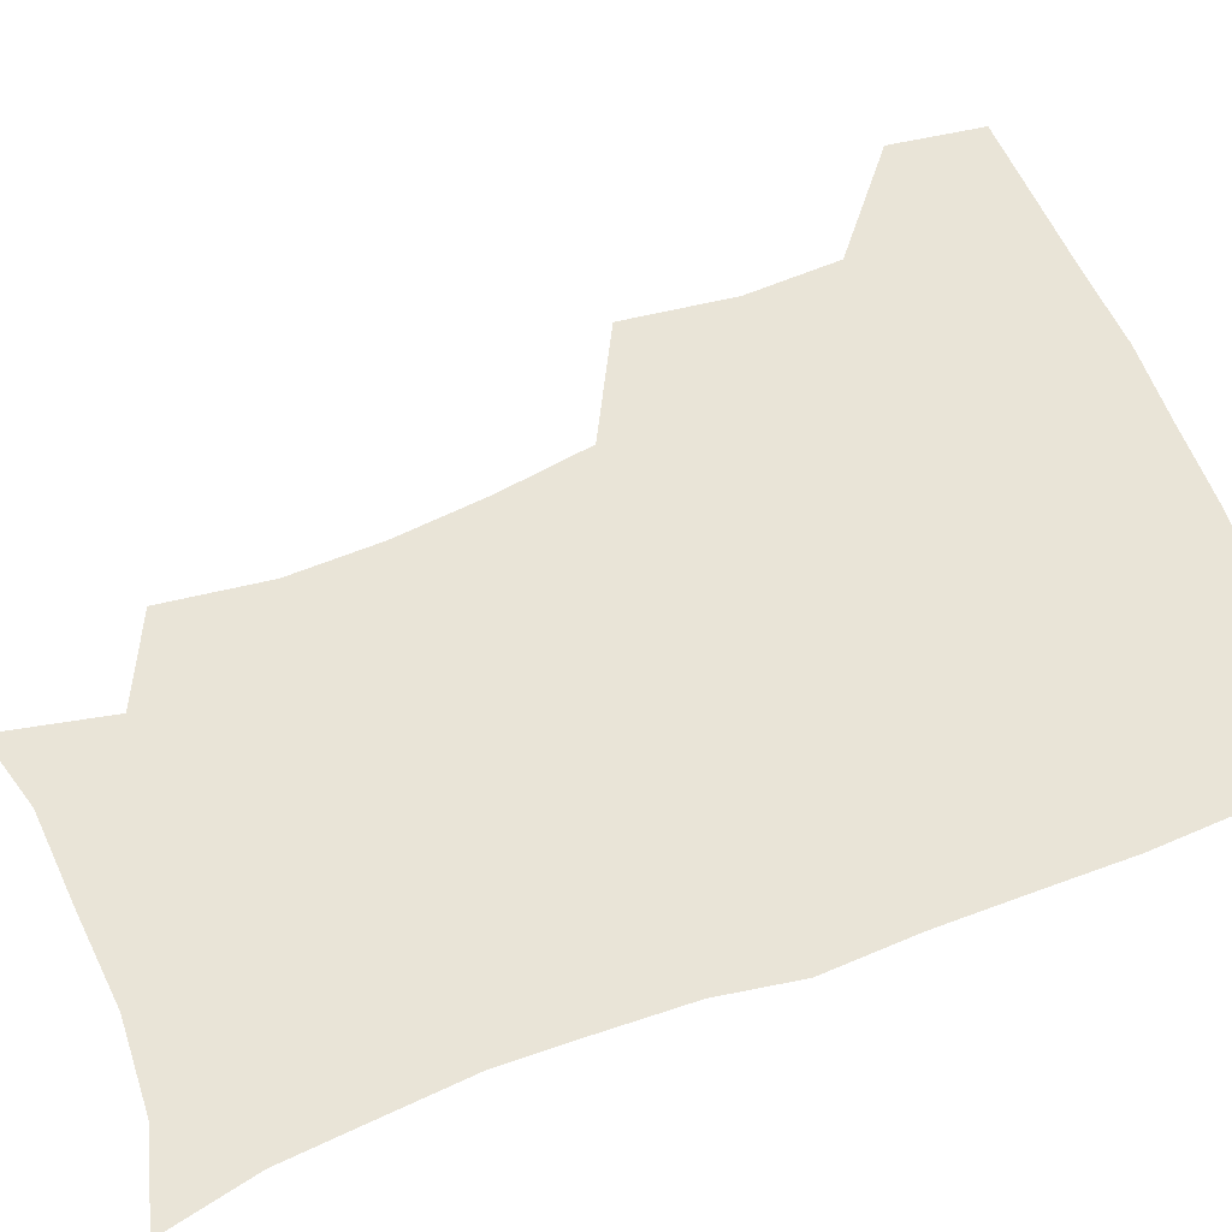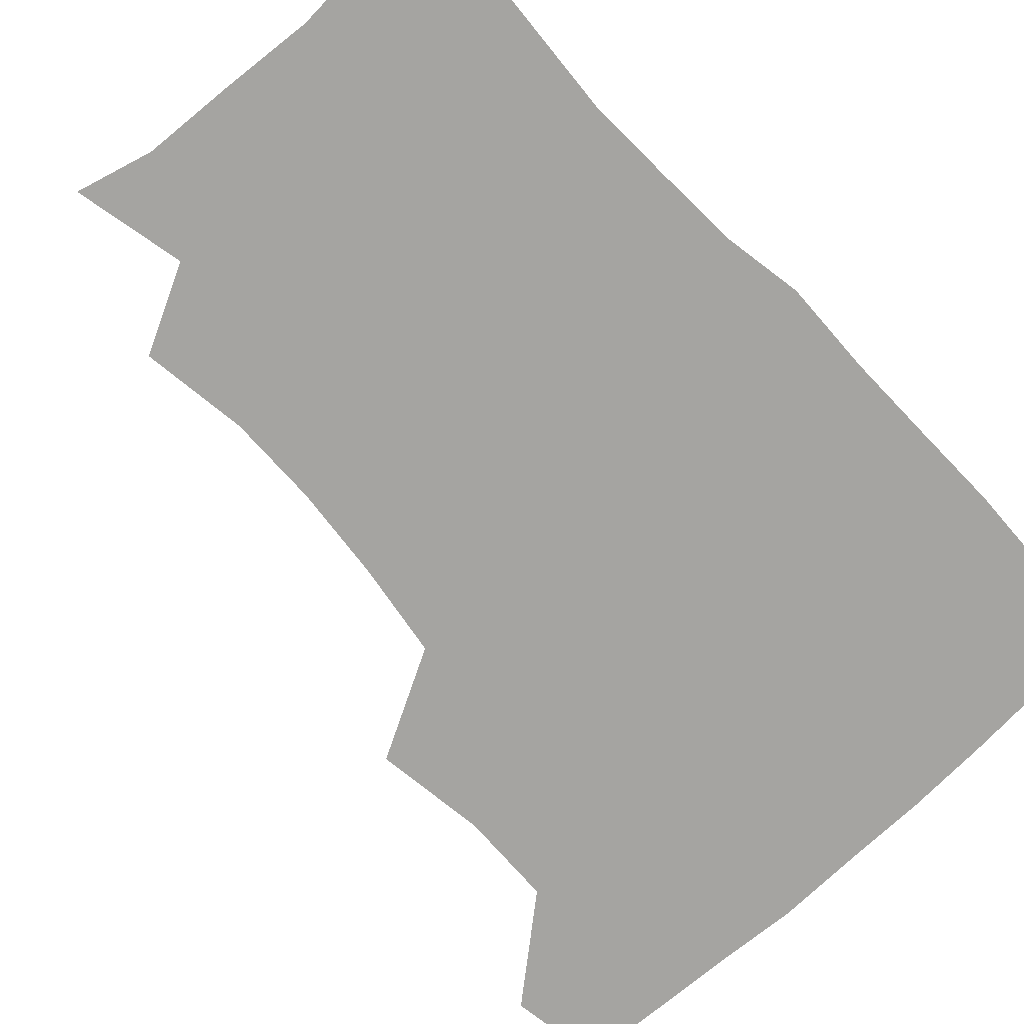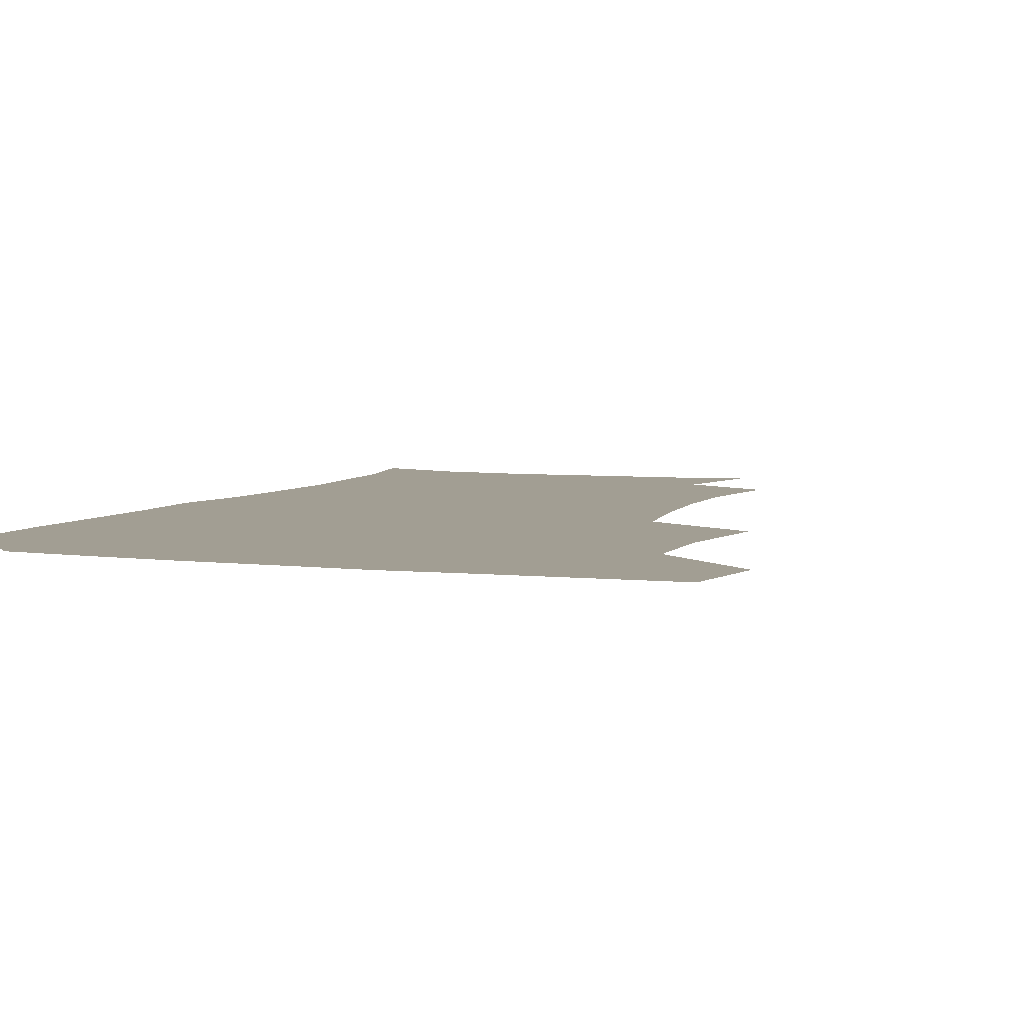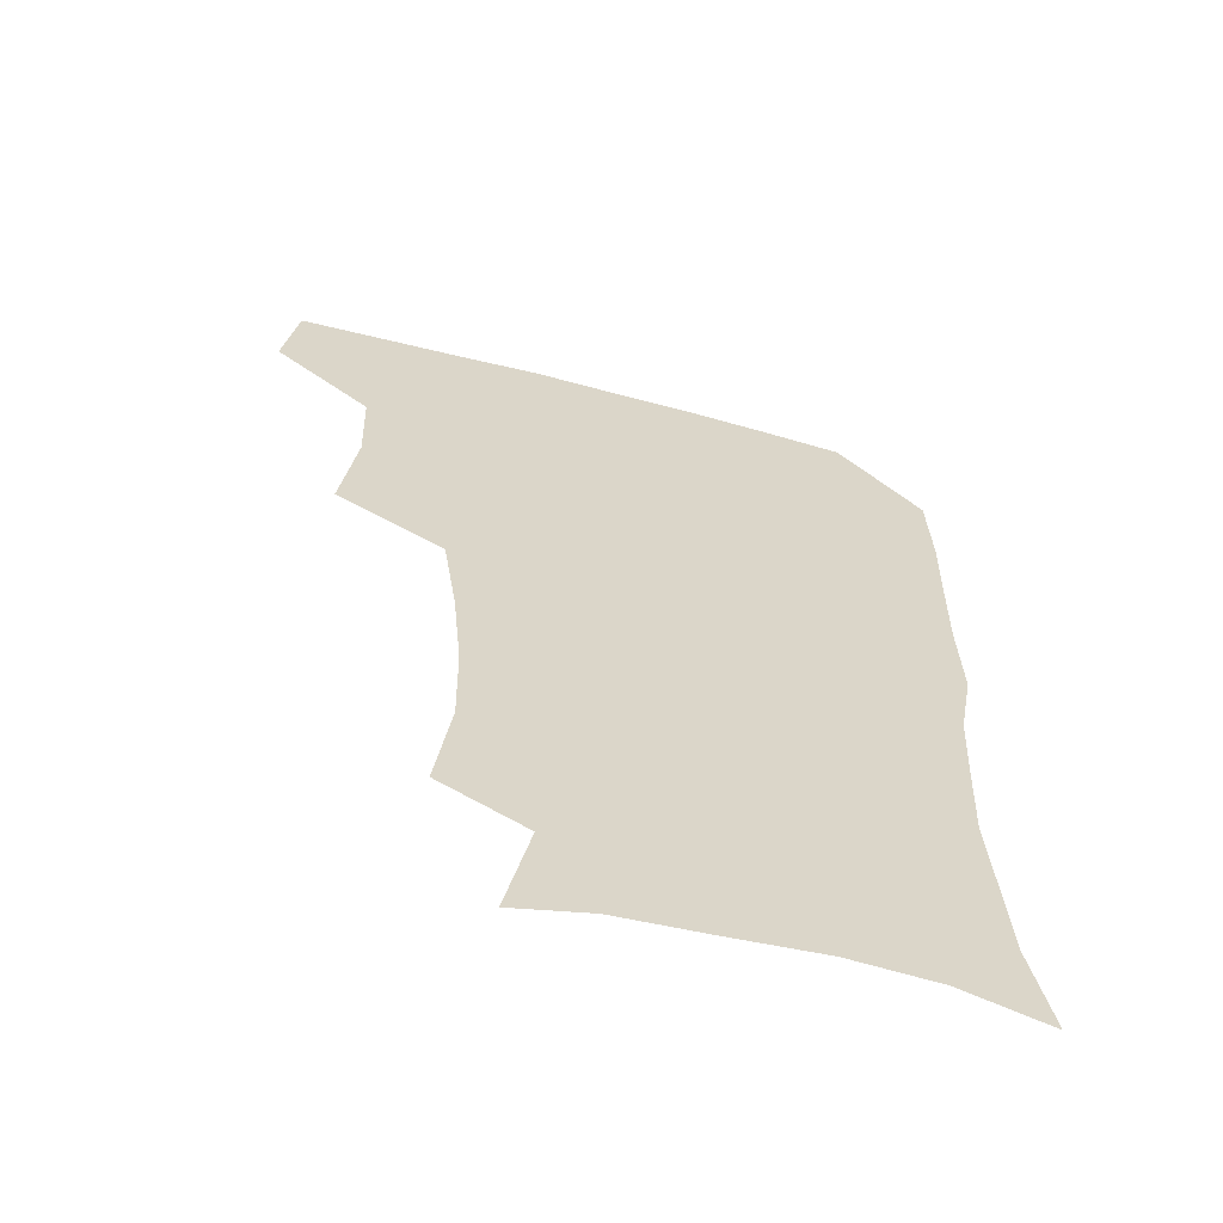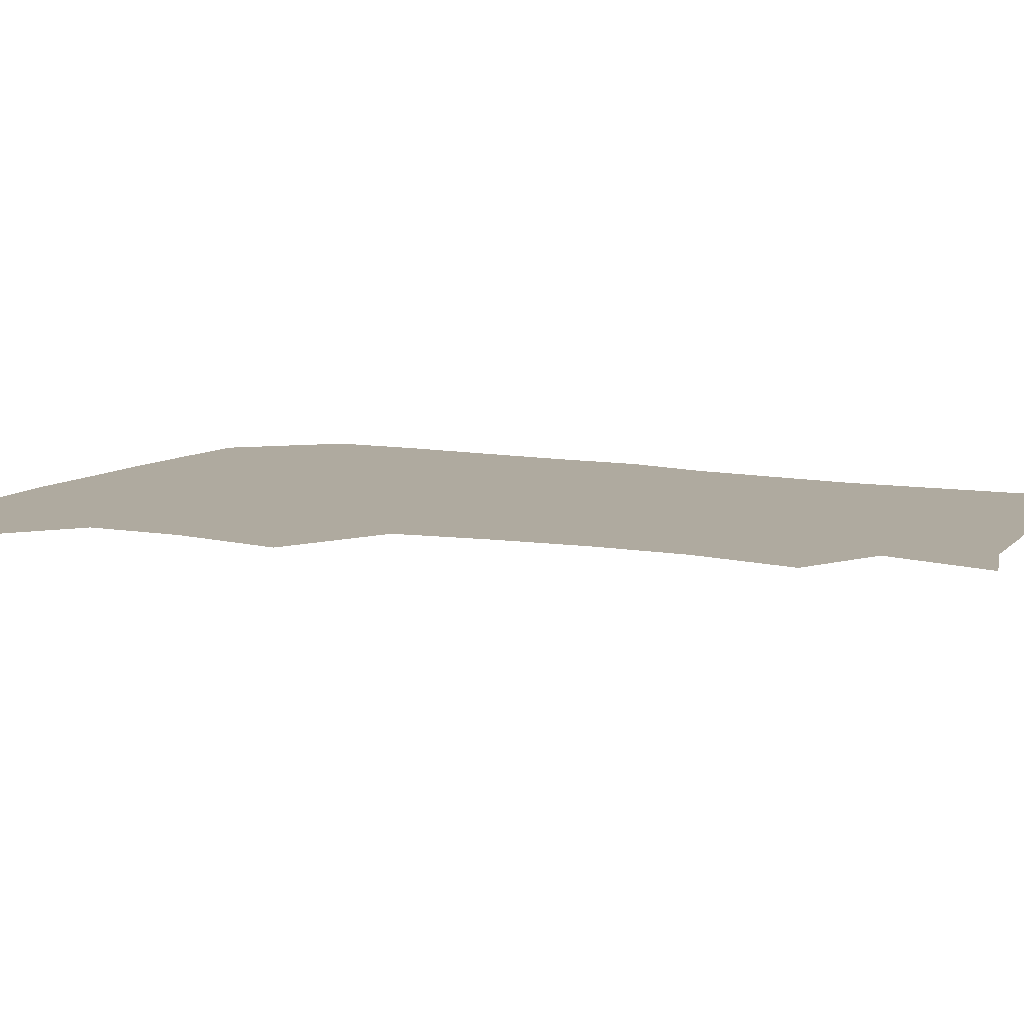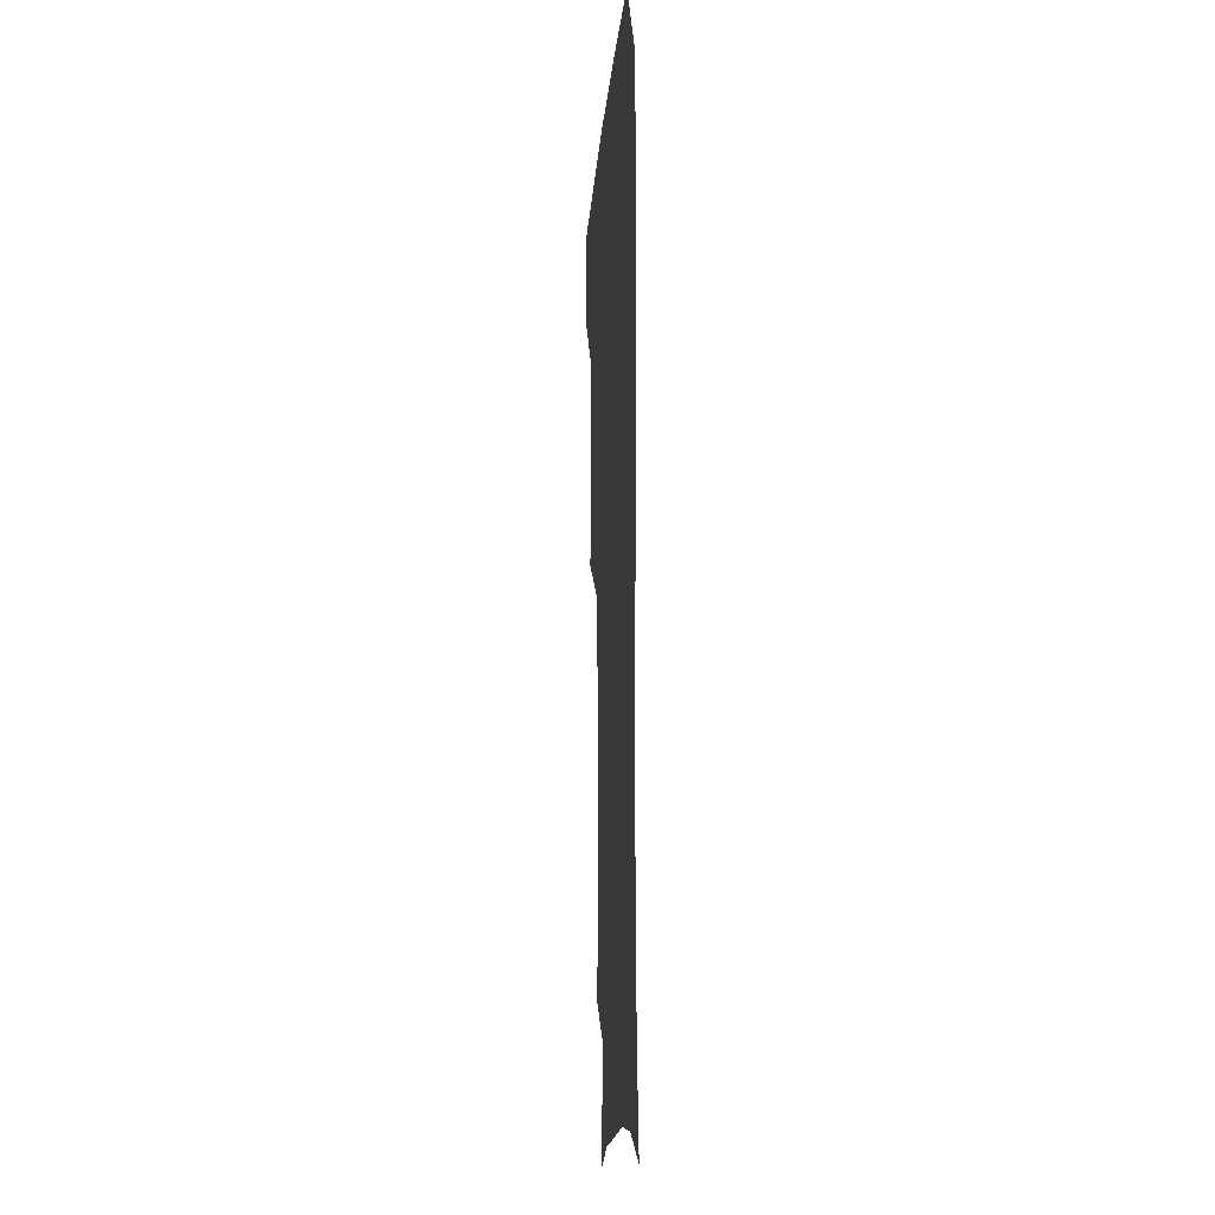
<metadata>
{"format":"obj","ext":"obj","renderer":"f3d","projection":"perspective","resolution":1024,"background":"white","views":[{"elev":60.9,"azim":68.3,"up":"+Z"},{"elev":-73.3,"azim":42.8,"up":"+Z"},{"elev":5.1,"azim":-158.4,"up":"+Z"},{"elev":-61.9,"azim":-15.0,"up":"+Y"},{"elev":9.5,"azim":-63.3,"up":"+Z"},{"elev":-12.5,"azim":86.2,"up":"+Y"}]}
</metadata>
<code>
v 478.2 475.6 0
v 483.2 508.1 0
v 508.2 374.8 0
v 513.5 413.6 0
v 512.5 446.8 0
v 515.5 480.4 0
v 513.6 509.6 0
v 549.2 219.1 0
v 554.4 256.1 0
v 553.9 288.3 0
v 550.8 321.2 0
v 545.8 354.5 0
v 545.1 389.8 0
v 545.4 422.1 0
v 545.8 452.8 0
v 545.4 481.7 0
v 542.9 510.9 0
v 570.8 165.3 0
v 579.1 203.8 0
v 581.9 242 0
v 581.1 272.2 0
v 580.5 305.3 0
v 578.4 336 0
v 575.3 364.2 0
v 575.5 397.1 0
v 575.6 427.1 0
v 575.6 455.4 0
v 574.5 482.5 0
v 571.6 512.8 0
v 597.4 172.4 0
v 606.5 217.2 0
v 606.9 248.4 0
v 606.2 278.6 0
v 605.3 310 0
v 604.1 340.4 0
v 603.2 369.2 0
v 602.7 398.1 0
v 602.9 428 0
v 603 455.9 0
v 602.6 483.2 0
v 601.4 512.1 0
v 628.9 174.2 0
v 631.7 217.6 0
v 631.5 251.4 0
v 631.1 281.9 0
v 630.7 310 0
v 629.8 340 0
v 629.6 371.2 0
v 629.7 400.1 0
v 629.9 429.1 0
v 630.4 456.4 0
v 631 483 0
v 630.5 511.9 0
v 661.9 176.8 0
v 657.7 217.6 0
v 657.3 247.2 0
v 656.3 278.4 0
v 655.3 312.2 0
v 655.1 342 0
v 656.2 368.9 0
v 656.4 398.2 0
v 656.1 428.5 0
v 657 455.9 0
v 658.4 482.7 0
v 659.9 510.3 0
v 692.5 174.9 0
v 685.2 211.6 0
v 683.1 242.6 0
v 680.8 276 0
v 682.2 304.2 0
v 682.1 335 0
v 682.6 364.9 0
v 684 393.5 0
v 685.7 422.2 0
v 685.8 452 0
v 685.1 481.8 0
v 688 508.2 0
v 691 541 0
v 722.4 166 0
v 715.6 198.7 0
v 713.6 227.4 0
v 711.5 259 0
v 712.7 288.3 0
v 714.2 318.7 0
v 719.2 346.8 0
v 718.1 379.5 0
v 718.6 411.3 0
v 719.2 442.7 0
v 718 474.5 0
f 5 6 1
f 1 6 2
f 6 7 2
f 12 13 3
f 3 13 4
f 13 14 4
f 4 14 5
f 14 15 5
f 5 15 6
f 15 16 6
f 6 16 7
f 16 17 7
f 19 20 8
f 8 20 9
f 20 21 9
f 9 21 10
f 21 22 10
f 10 22 11
f 22 23 11
f 11 23 12
f 23 24 12
f 12 24 13
f 24 25 13
f 13 25 14
f 25 26 14
f 14 26 15
f 26 27 15
f 15 27 16
f 27 28 16
f 16 28 17
f 28 29 17
f 18 30 19
f 30 31 19
f 19 31 20
f 31 32 20
f 20 32 21
f 32 33 21
f 21 33 22
f 33 34 22
f 22 34 23
f 34 35 23
f 23 35 24
f 35 36 24
f 24 36 25
f 36 37 25
f 25 37 26
f 37 38 26
f 26 38 27
f 38 39 27
f 27 39 28
f 39 40 28
f 28 40 29
f 40 41 29
f 30 42 31
f 42 43 31
f 31 43 32
f 43 44 32
f 32 44 33
f 44 45 33
f 33 45 34
f 45 46 34
f 34 46 35
f 46 47 35
f 35 47 36
f 47 48 36
f 36 48 37
f 48 49 37
f 37 49 38
f 49 50 38
f 38 50 39
f 50 51 39
f 39 51 40
f 51 52 40
f 40 52 41
f 52 53 41
f 42 54 43
f 54 55 43
f 43 55 44
f 55 56 44
f 44 56 45
f 56 57 45
f 45 57 46
f 57 58 46
f 46 58 47
f 58 59 47
f 47 59 48
f 59 60 48
f 48 60 49
f 60 61 49
f 49 61 50
f 61 62 50
f 50 62 51
f 62 63 51
f 51 63 52
f 63 64 52
f 52 64 53
f 64 65 53
f 54 66 55
f 66 67 55
f 55 67 56
f 67 68 56
f 56 68 57
f 68 69 57
f 57 69 58
f 69 70 58
f 58 70 59
f 70 71 59
f 59 71 60
f 71 72 60
f 60 72 61
f 72 73 61
f 61 73 62
f 73 74 62
f 62 74 63
f 74 75 63
f 63 75 64
f 75 76 64
f 64 76 65
f 76 77 65
f 66 79 67
f 79 80 67
f 67 80 68
f 80 81 68
f 68 81 69
f 81 82 69
f 69 82 70
f 82 83 70
f 70 83 71
f 83 84 71
f 71 84 72
f 84 85 72
f 72 85 73
f 85 86 73
f 73 86 74
f 86 87 74
f 74 87 75
f 87 88 75
f 75 88 76
f 88 89 76
f 76 89 77

</code>
